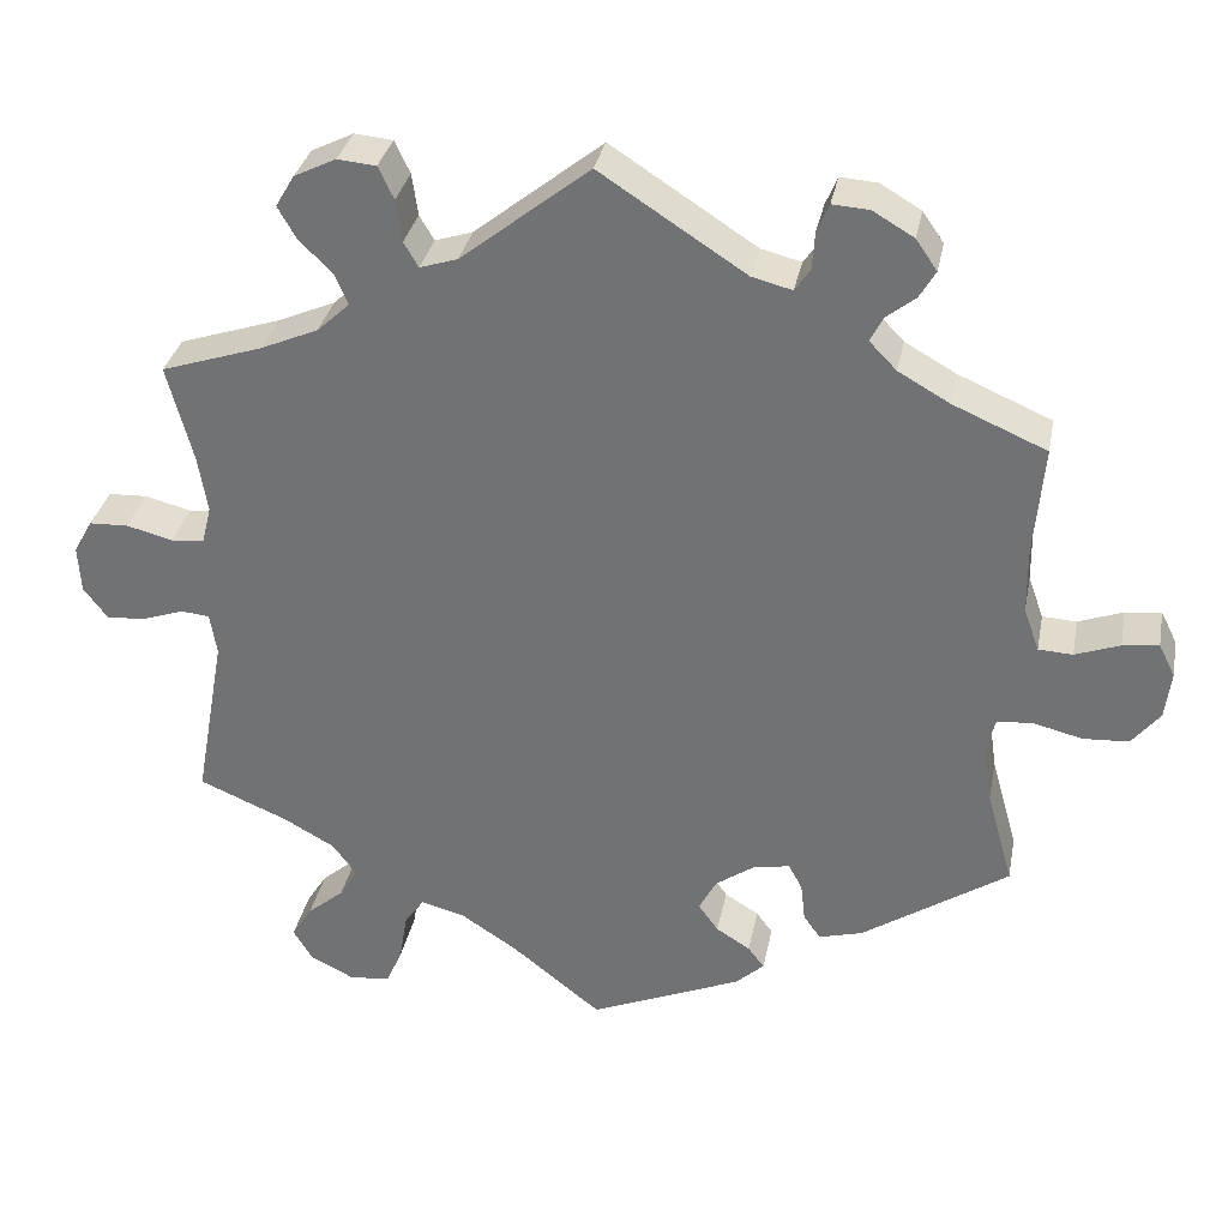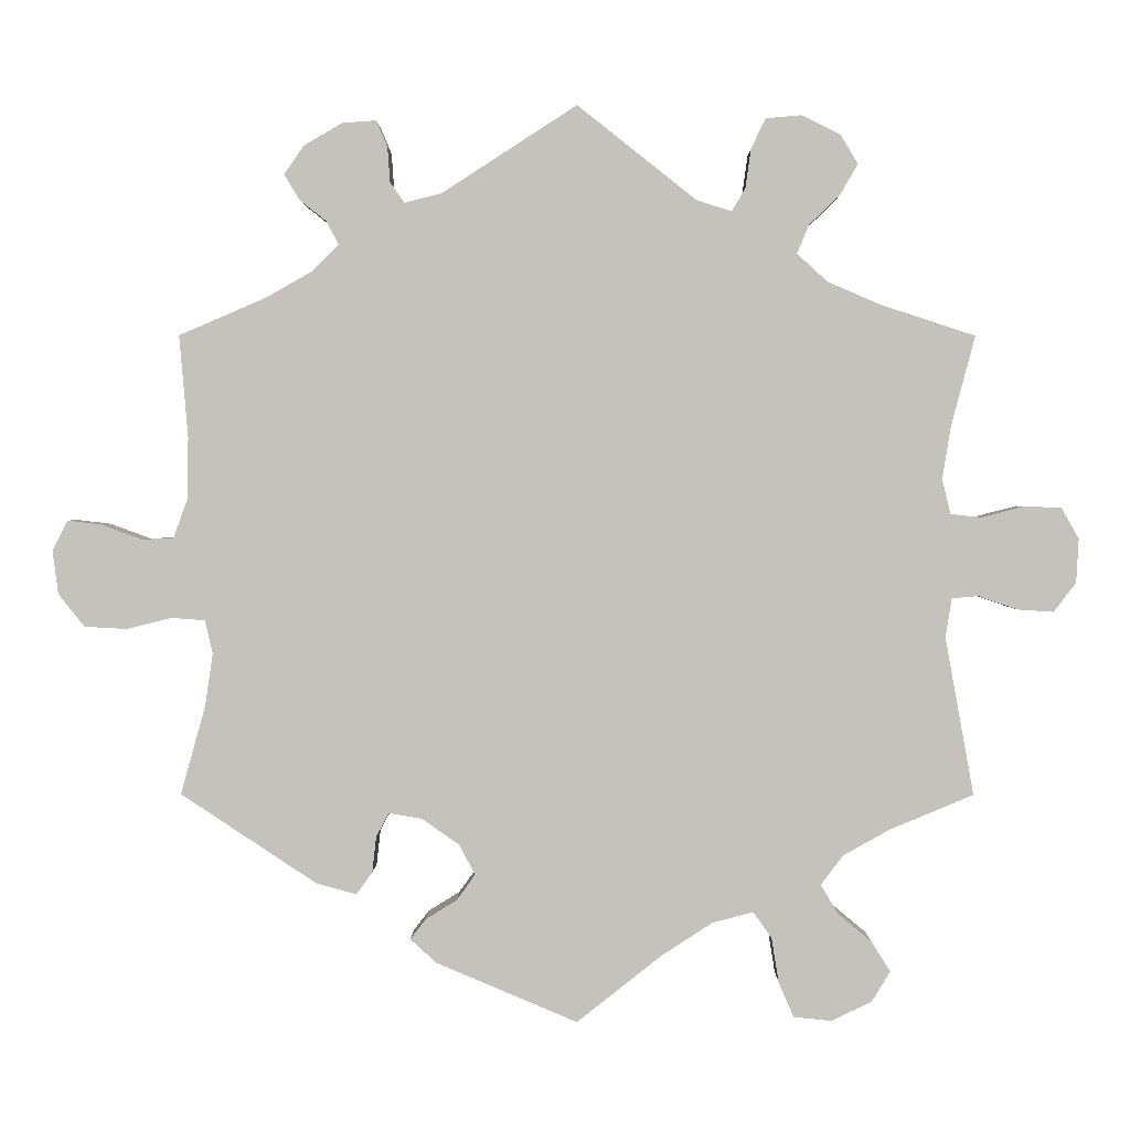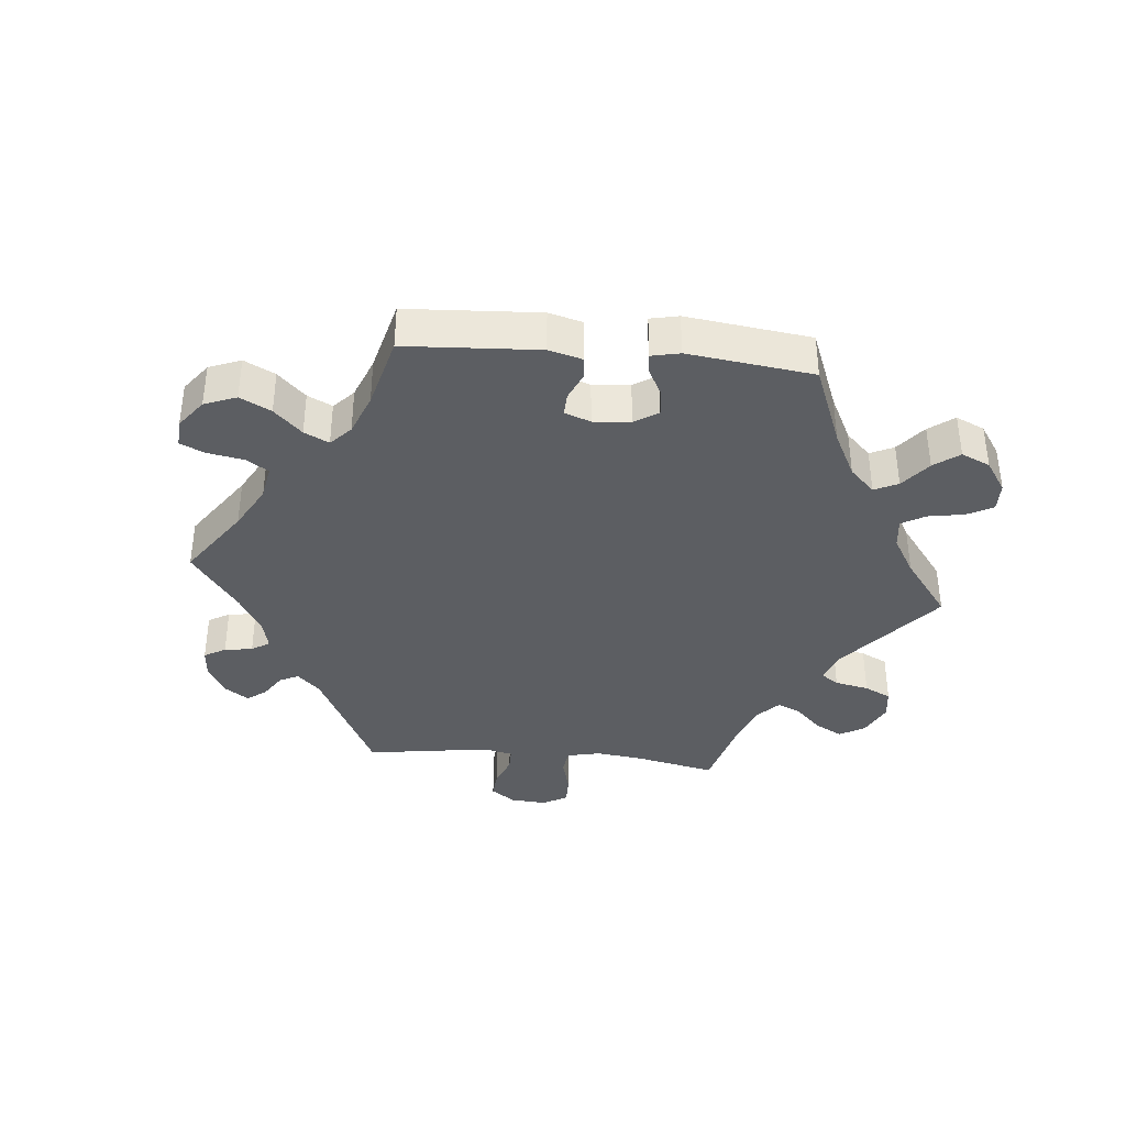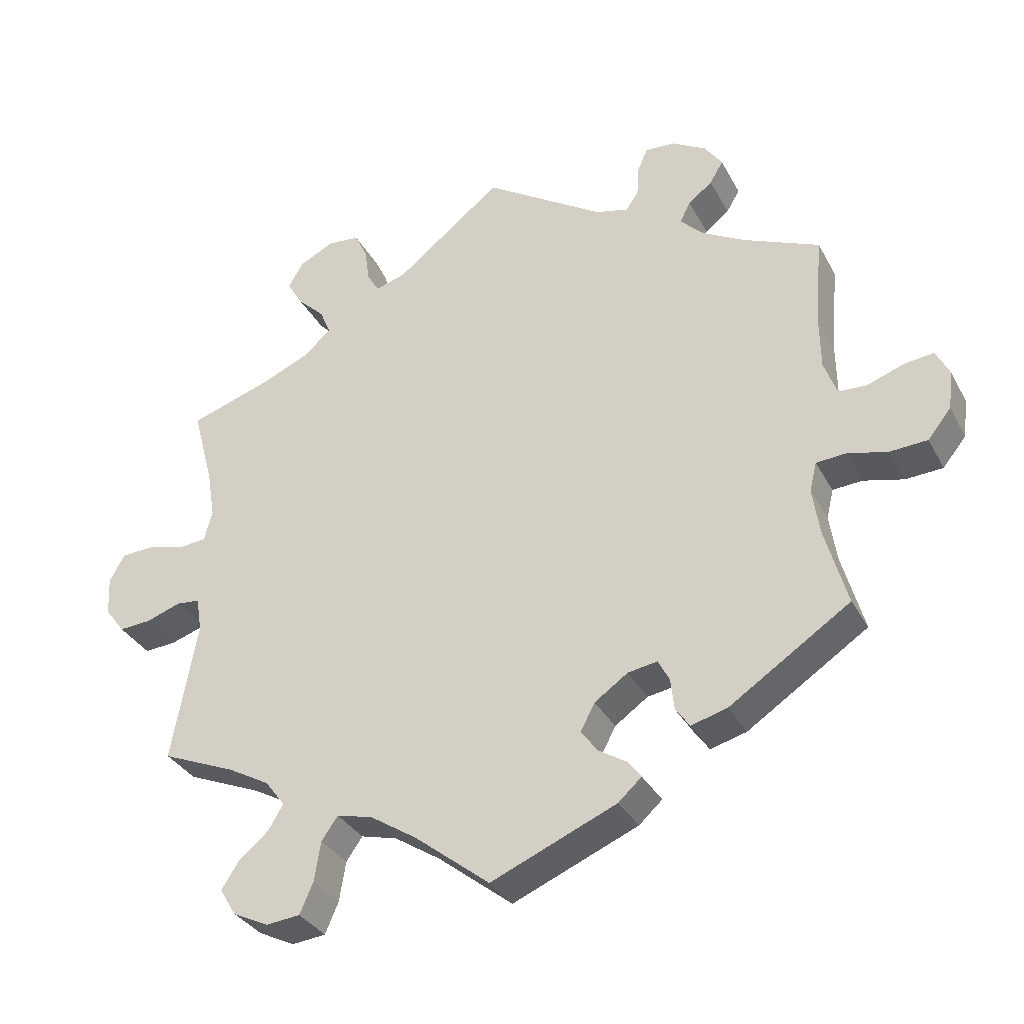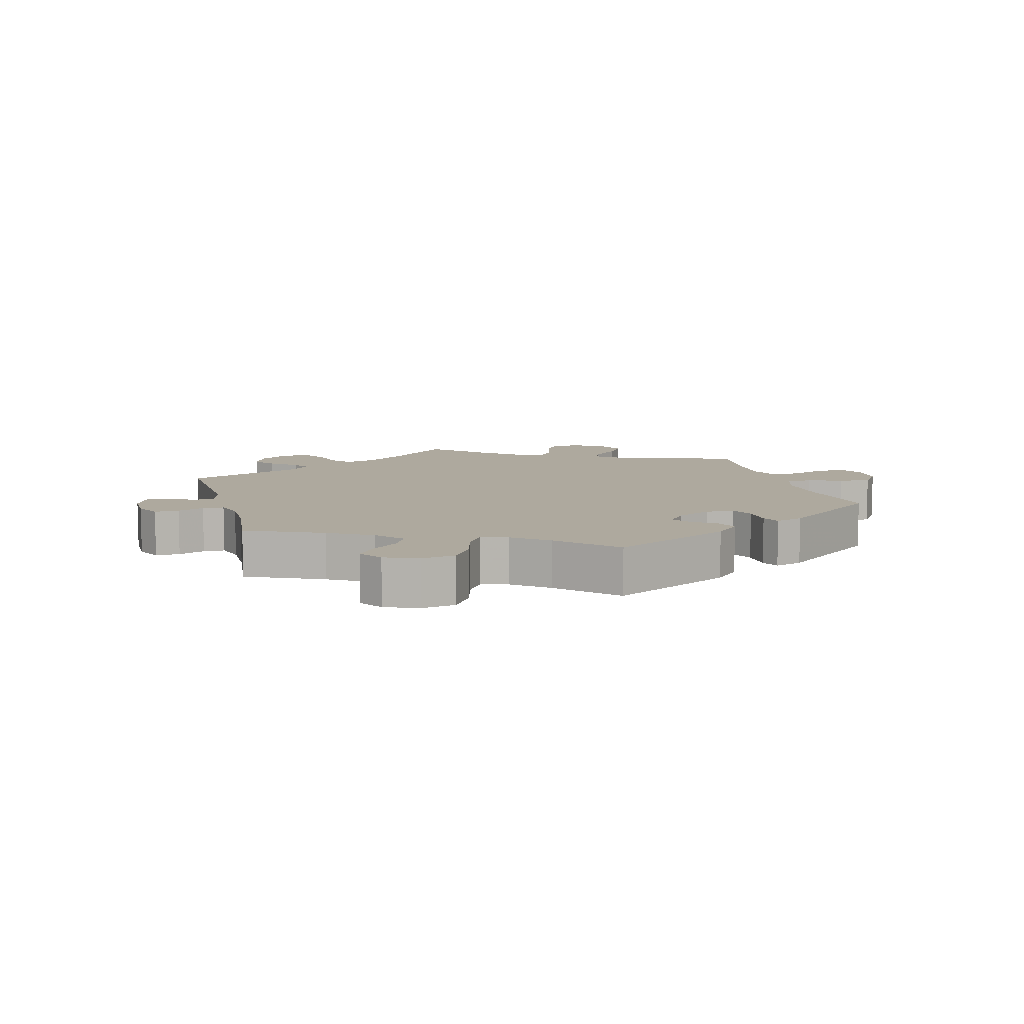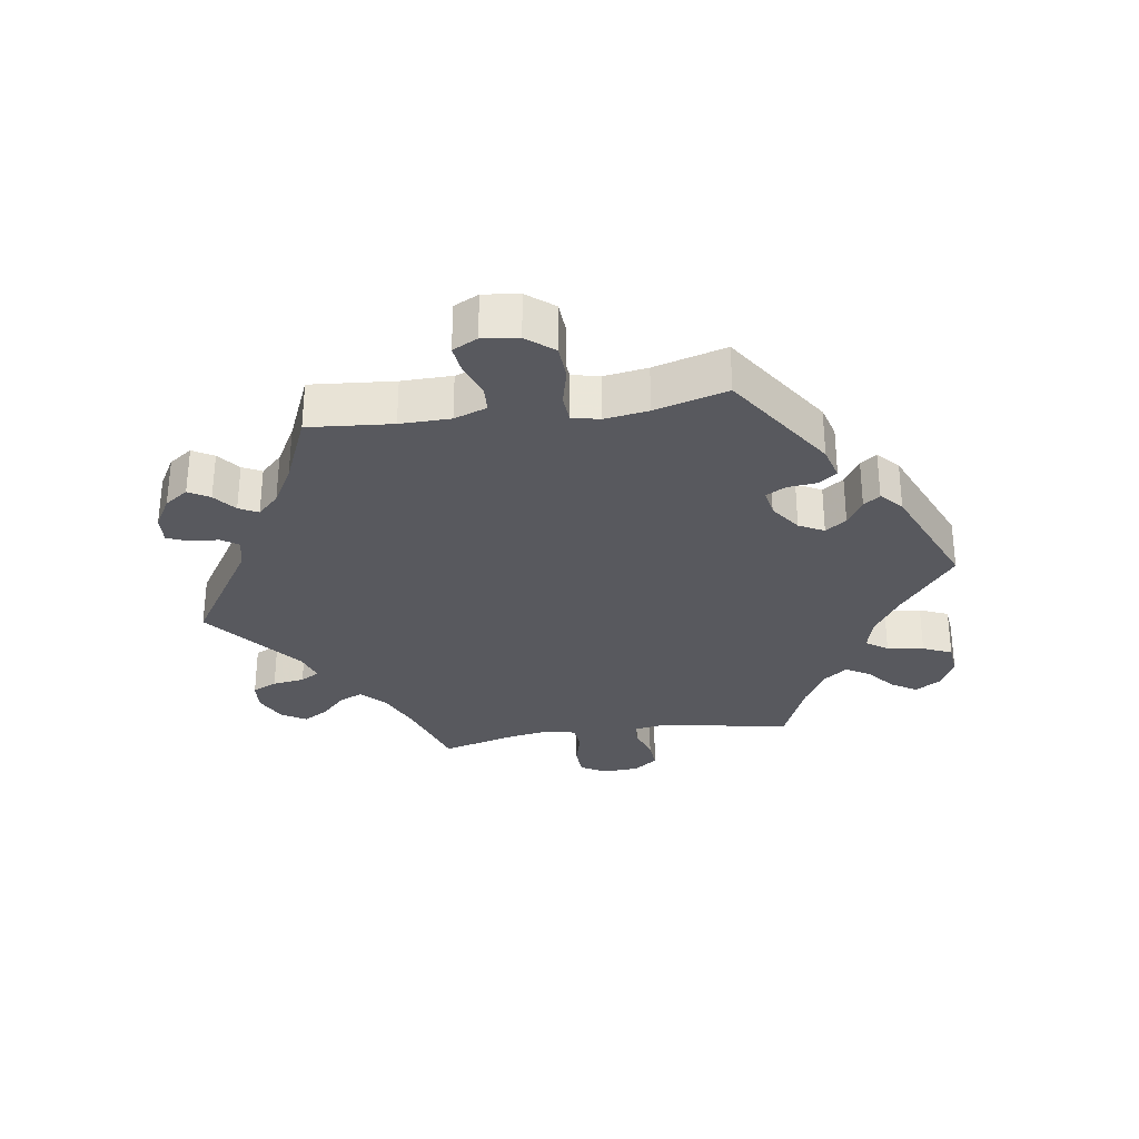
<metadata>
{"format":"obj","ext":"obj","renderer":"f3d","projection":"perspective","resolution":1024,"background":"white","views":[{"elev":32.7,"azim":11.0,"up":"+Z"},{"elev":1.6,"azim":-179.5,"up":"+Z"},{"elev":-38.0,"azim":144.4,"up":"+Y"},{"elev":-33.4,"azim":24.7,"up":"+Z"},{"elev":9.0,"azim":104.5,"up":"+Y"},{"elev":-30.4,"azim":98.6,"up":"+Y"}]}
</metadata>
<code>
v -0.106 0.07 -0.494
v -0.172 0.07 -0.451
v -0.223 0.07 -0.438
v -0.246 0.07 -0.471
v -0.255 0.07 -0.527
v -0.274 0.07 -0.571
v -0.322 0.07 -0.576
v -0.373 0.07 -0.551
v -0.396 0.07 -0.513
v -0.372 0.07 -0.475
v -0.329 0.07 -0.439
v -0.308 0.07 -0.403
v -0.336 0.07 -0.366
v -0.395 0.07 -0.333
v -0.5 0.07 -0.289
v -0.464 0.07 -0.09
v -0.472 0.07 -0.041
v -0.505 0.07 -0.038
v -0.555 0.07 -0.055
v -0.6 0.07 -0.058
v -0.628 0.07 -0.021
v -0.631 0.07 0.034
v -0.609 0.07 0.073
v -0.563 0.07 0.075
v -0.509 0.07 0.061
v -0.47 0.07 0.065
v -0.459 0.07 0.109
v -0.47 0.07 0.176
v -0.5 0.07 0.289
v -0.381 0.07 0.328
v -0.314 0.07 0.357
v -0.276 0.07 0.392
v -0.291 0.07 0.428
v -0.33 0.07 0.466
v -0.352 0.07 0.504
v -0.33 0.07 0.541
v -0.281 0.07 0.565
v -0.236 0.07 0.561
v -0.218 0.07 0.523
v -0.211 0.07 0.474
v -0.194 0.07 0.445
v -0.15 0.07 0.459
v 0 0.07 0.578
v 0.17 0.07 0.468
v 0.217 0.07 0.456
v 0.235 0.07 0.482
v 0.238 0.07 0.526
v 0.252 0.07 0.559
v 0.295 0.07 0.556
v 0.343 0.07 0.528
v 0.368 0.07 0.492
v 0.349 0.07 0.46
v 0.315 0.07 0.433
v 0.3 0.07 0.404
v 0.332 0.07 0.371
v 0.392 0.07 0.337
v 0.501 0.07 0.29
v 0.49 0.07 0.162
v 0.491 0.07 0.085
v 0.509 0.07 0.035
v 0.549 0.07 0.033
v 0.601 0.07 0.052
v 0.643 0.07 0.057
v 0.662 0.07 0.019
v 0.655 0.07 -0.036
v 0.622 0.07 -0.077
v 0.569 0.07 -0.08
v 0.512 0.07 -0.066
v 0.47 0.07 -0.069
v 0.46 0.07 -0.111
v 0.47 0.07 -0.178
v 0.501 0.07 -0.289
v 0.33 0.07 -0.402
v 0.279 0.07 -0.416
v 0.259 0.07 -0.388
v 0.254 0.07 -0.343
v 0.238 0.07 -0.313
v 0.196 0.07 -0.32
v 0.149 0.07 -0.353
v 0.129 0.07 -0.391
v 0.152 0.07 -0.423
v 0.192 0.07 -0.448
v 0.211 0.07 -0.473
v 0.178 0.07 -0.503
v 0 0.07 -0.578
v -0.106 0 -0.494
v -0.172 0 -0.451
v -0.223 0 -0.438
v -0.246 0 -0.471
v -0.255 0 -0.527
v -0.274 0 -0.571
v -0.322 0 -0.576
v -0.373 0 -0.551
v -0.396 0 -0.513
v -0.372 0 -0.475
v -0.329 0 -0.439
v -0.308 0 -0.403
v -0.336 0 -0.366
v -0.395 0 -0.333
v -0.5 0 -0.289
v -0.464 0 -0.09
v -0.472 0 -0.041
v -0.505 0 -0.038
v -0.555 0 -0.055
v -0.6 0 -0.058
v -0.628 0 -0.021
v -0.631 0 0.034
v -0.609 0 0.073
v -0.563 0 0.075
v -0.509 0 0.061
v -0.47 0 0.065
v -0.459 0 0.109
v -0.47 0 0.176
v -0.5 0 0.289
v -0.381 0 0.328
v -0.314 0 0.357
v -0.276 0 0.392
v -0.291 0 0.428
v -0.33 0 0.466
v -0.352 0 0.504
v -0.33 0 0.541
v -0.281 0 0.565
v -0.236 0 0.561
v -0.218 0 0.523
v -0.211 0 0.474
v -0.194 0 0.445
v -0.15 0 0.459
v 0 0 0.578
v 0.17 0 0.468
v 0.217 0 0.456
v 0.235 0 0.482
v 0.238 0 0.526
v 0.252 0 0.559
v 0.295 0 0.556
v 0.343 0 0.528
v 0.368 0 0.492
v 0.349 0 0.46
v 0.315 0 0.433
v 0.3 0 0.404
v 0.332 0 0.371
v 0.392 0 0.337
v 0.501 0 0.29
v 0.49 0 0.162
v 0.491 0 0.085
v 0.509 0 0.035
v 0.549 0 0.033
v 0.601 0 0.052
v 0.643 0 0.057
v 0.662 0 0.019
v 0.655 0 -0.036
v 0.622 0 -0.077
v 0.569 0 -0.08
v 0.512 0 -0.066
v 0.47 0 -0.069
v 0.46 0 -0.111
v 0.47 0 -0.178
v 0.501 0 -0.289
v 0.33 0 -0.402
v 0.279 0 -0.416
v 0.259 0 -0.388
v 0.254 0 -0.343
v 0.238 0 -0.313
v 0.196 0 -0.32
v 0.149 0 -0.353
v 0.129 0 -0.391
v 0.152 0 -0.423
v 0.192 0 -0.448
v 0.211 0 -0.473
v 0.178 0 -0.503
v 0 0 -0.578
f 84 85 1
f 81 82 83 84
f 80 81 84 1
f 79 80 1 2
f 78 79 2 3
f 73 74 75 76
f 71 72 73 76
f 70 71 76 77
f 69 70 77 78
f 65 66 67 68
f 65 68 69
f 64 65 69
f 61 62 63 64
f 60 61 64 69
f 59 60 69 78
f 56 57 58
f 55 56 58 59
f 54 55 59 78
f 50 51 52 53
f 50 53 54
f 49 50 54
f 46 47 48 49
f 45 46 49 54
f 44 45 54 78
f 42 43 44 78
f 37 38 39 40
f 37 40 41
f 36 37 41
f 33 34 35 36
f 32 33 36 41
f 31 32 41 42
f 28 29 30
f 27 28 30 31
f 26 27 31 42
f 22 23 24 25
f 22 25 26
f 21 22 26
f 18 19 20 21
f 17 18 21 26
f 16 17 26 42
f 14 15 16 42
f 8 9 10 11
f 8 11 12
f 7 8 12
f 4 5 6 7
f 3 4 7 12
f 78 3 12 13
f 13 14 42 78
f 86 170 169
f 169 168 167 166
f 86 169 166 165
f 87 86 165 164
f 88 87 164 163
f 161 160 159 158
f 161 158 157 156
f 162 161 156 155
f 163 162 155 154
f 153 152 151 150
f 154 153 150
f 154 150 149
f 149 148 147 146
f 154 149 146 145
f 163 154 145 144
f 143 142 141
f 144 143 141 140
f 163 144 140 139
f 138 137 136 135
f 139 138 135
f 139 135 134
f 134 133 132 131
f 139 134 131 130
f 163 139 130 129
f 163 129 128 127
f 125 124 123 122
f 126 125 122
f 126 122 121
f 121 120 119 118
f 126 121 118 117
f 127 126 117 116
f 115 114 113
f 116 115 113 112
f 127 116 112 111
f 110 109 108 107
f 111 110 107
f 111 107 106
f 106 105 104 103
f 111 106 103 102
f 127 111 102 101
f 127 101 100 99
f 96 95 94 93
f 97 96 93
f 97 93 92
f 92 91 90 89
f 97 92 89 88
f 98 97 88 163
f 163 127 99 98
f 1 86 87 2
f 2 87 88 3
f 3 88 89 4
f 4 89 90 5
f 5 90 91 6
f 6 91 92 7
f 7 92 93 8
f 8 93 94 9
f 9 94 95 10
f 10 95 96 11
f 11 96 97 12
f 12 97 98 13
f 13 98 99 14
f 14 99 100 15
f 15 100 101 16
f 16 101 102 17
f 17 102 103 18
f 18 103 104 19
f 19 104 105 20
f 20 105 106 21
f 21 106 107 22
f 22 107 108 23
f 23 108 109 24
f 24 109 110 25
f 25 110 111 26
f 26 111 112 27
f 27 112 113 28
f 28 113 114 29
f 29 114 115 30
f 30 115 116 31
f 31 116 117 32
f 32 117 118 33
f 33 118 119 34
f 34 119 120 35
f 35 120 121 36
f 36 121 122 37
f 37 122 123 38
f 38 123 124 39
f 39 124 125 40
f 40 125 126 41
f 41 126 127 42
f 42 127 128 43
f 43 128 129 44
f 44 129 130 45
f 45 130 131 46
f 46 131 132 47
f 47 132 133 48
f 48 133 134 49
f 49 134 135 50
f 50 135 136 51
f 51 136 137 52
f 52 137 138 53
f 53 138 139 54
f 54 139 140 55
f 55 140 141 56
f 56 141 142 57
f 57 142 143 58
f 58 143 144 59
f 59 144 145 60
f 60 145 146 61
f 61 146 147 62
f 62 147 148 63
f 63 148 149 64
f 64 149 150 65
f 65 150 151 66
f 66 151 152 67
f 67 152 153 68
f 68 153 154 69
f 69 154 155 70
f 70 155 156 71
f 71 156 157 72
f 72 157 158 73
f 73 158 159 74
f 74 159 160 75
f 75 160 161 76
f 76 161 162 77
f 77 162 163 78
f 78 163 164 79
f 79 164 165 80
f 80 165 166 81
f 81 166 167 82
f 82 167 168 83
f 83 168 169 84
f 84 169 170 85
f 85 170 86 1

</code>
